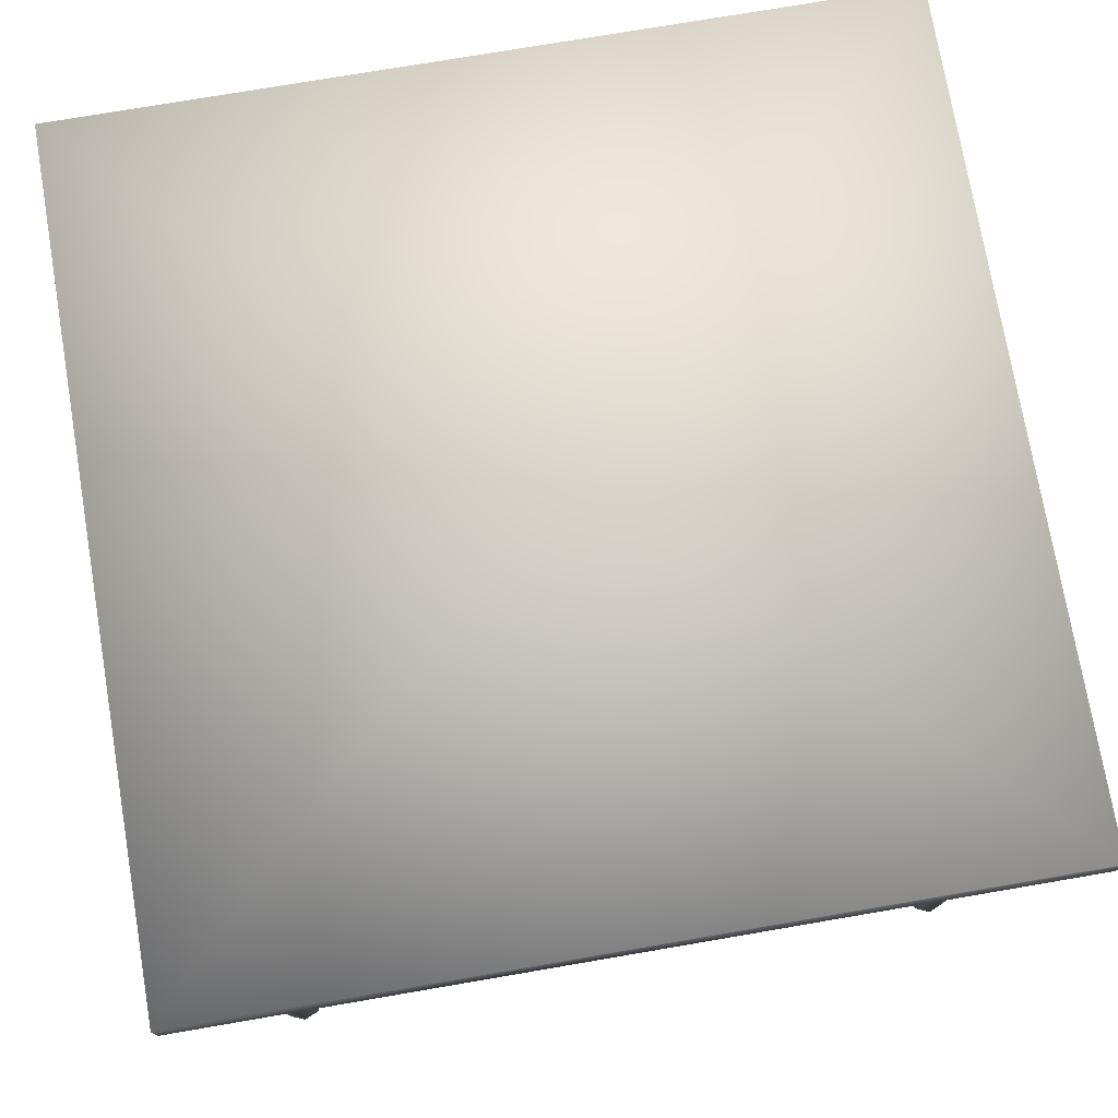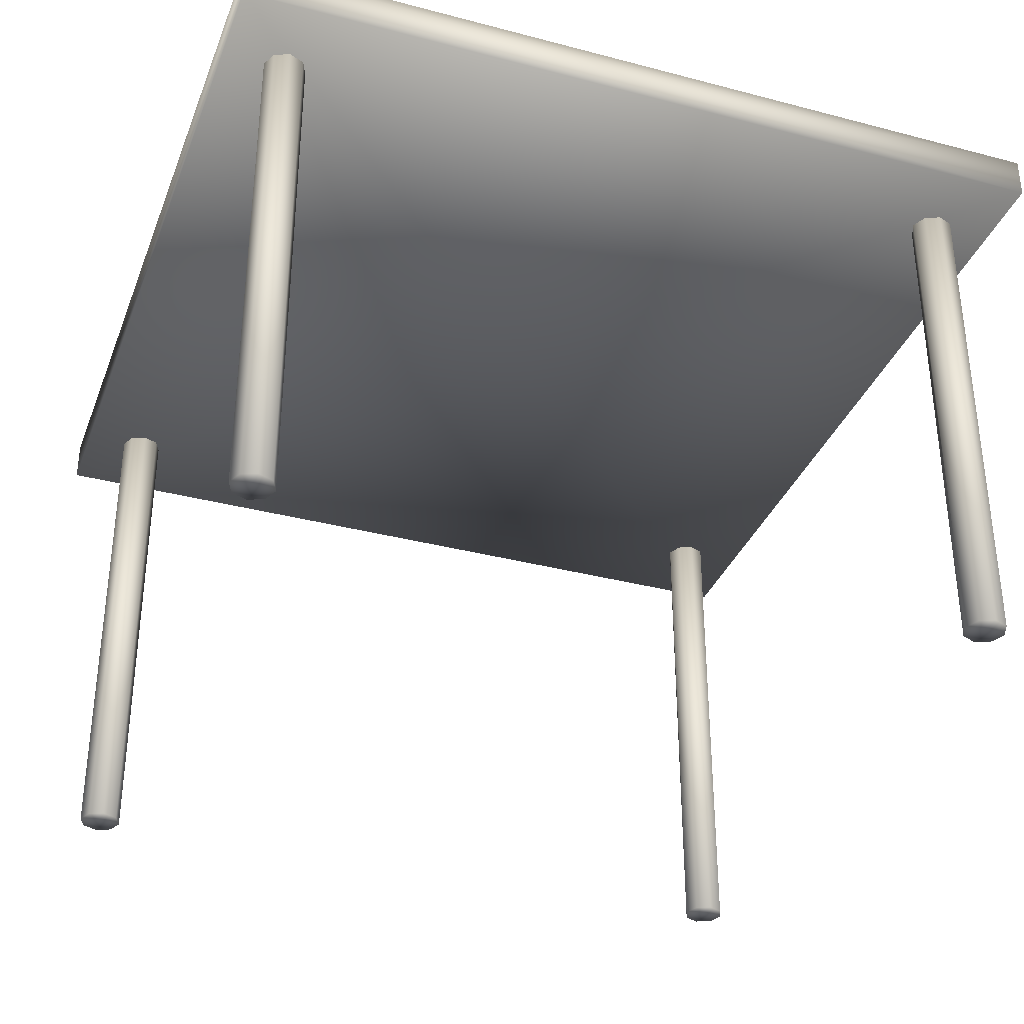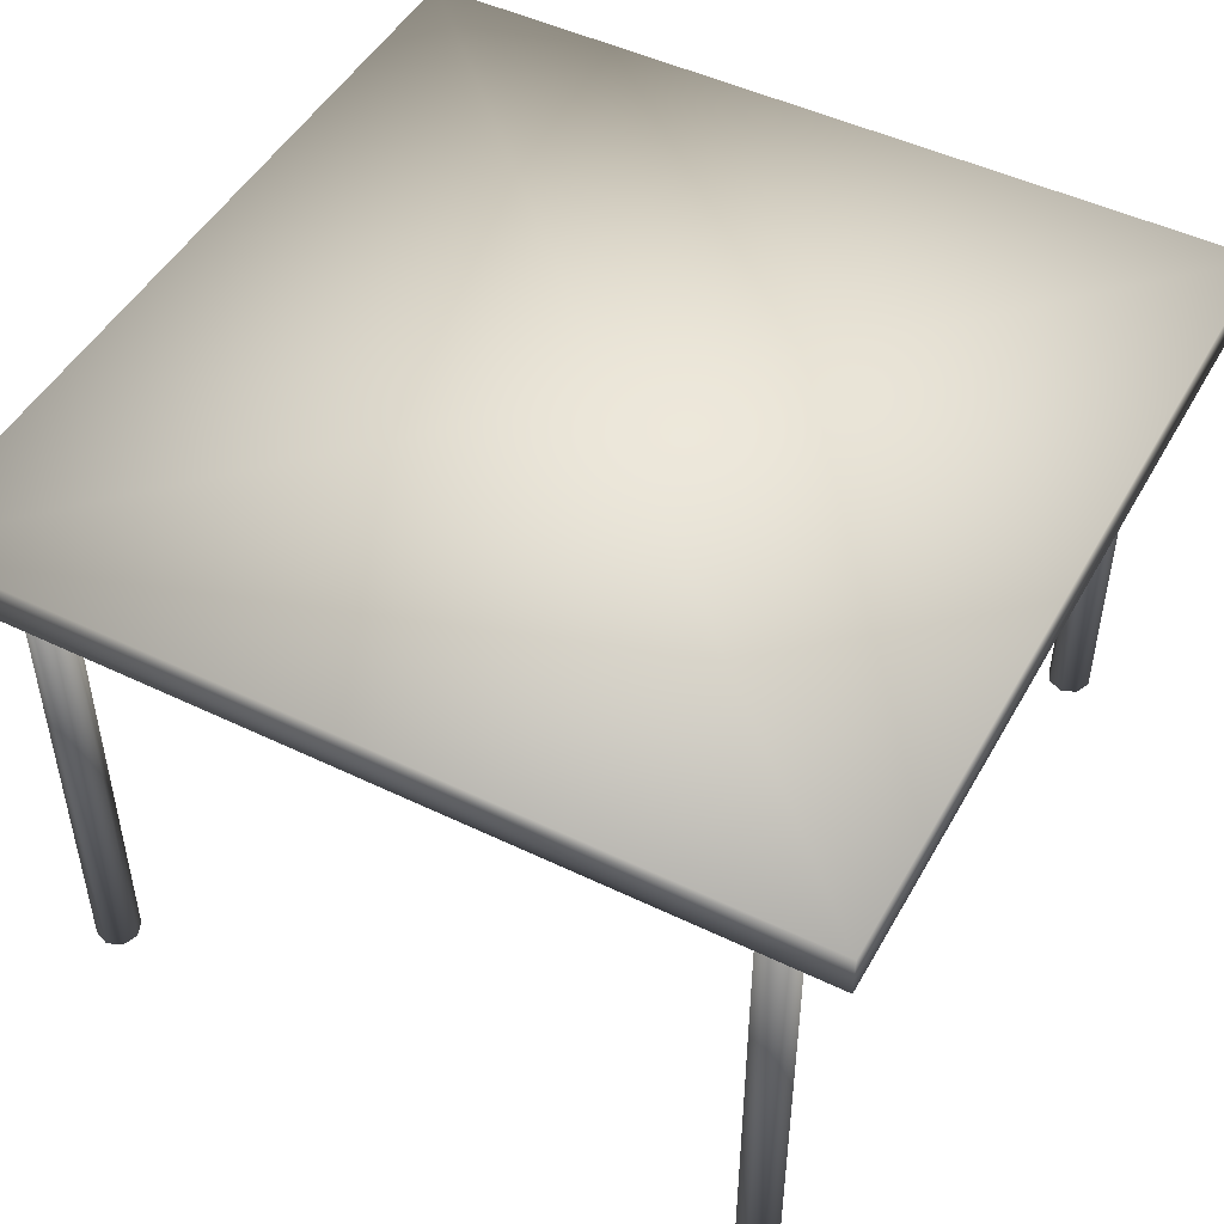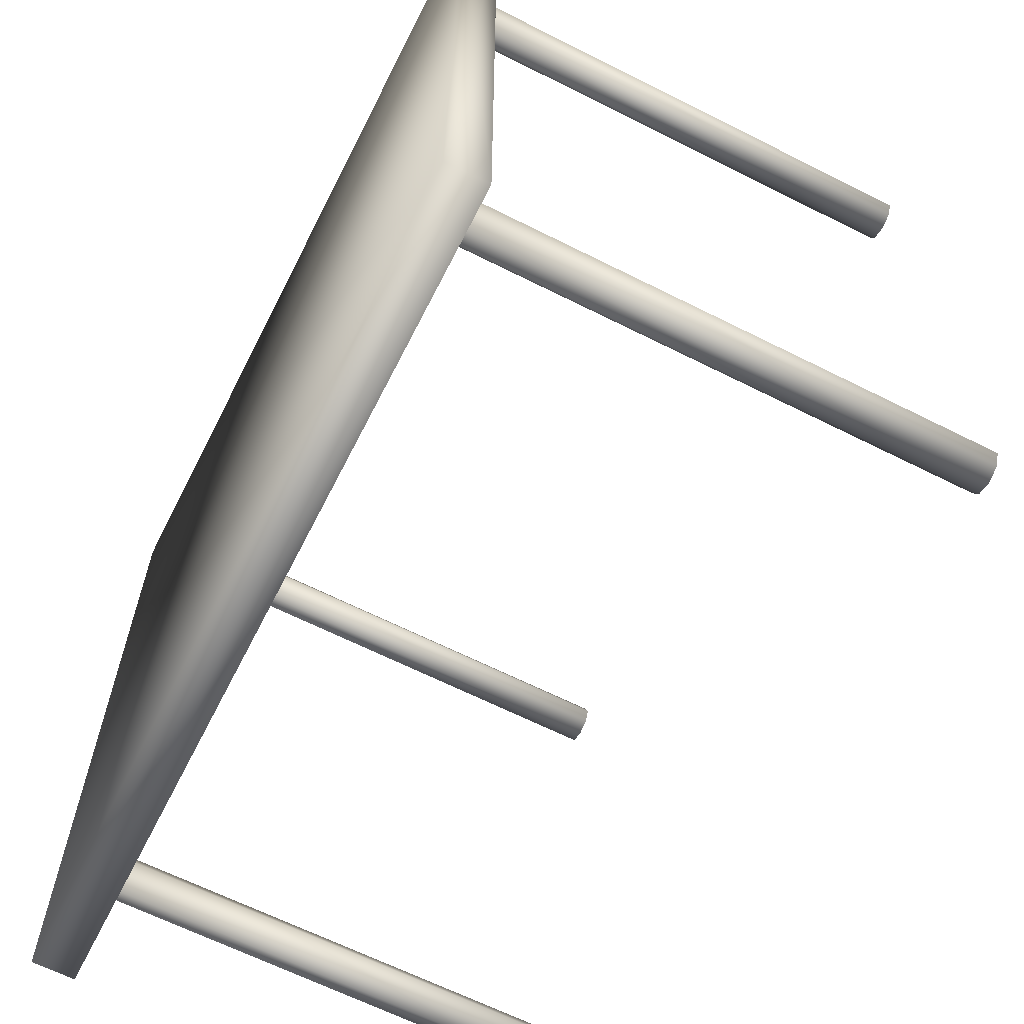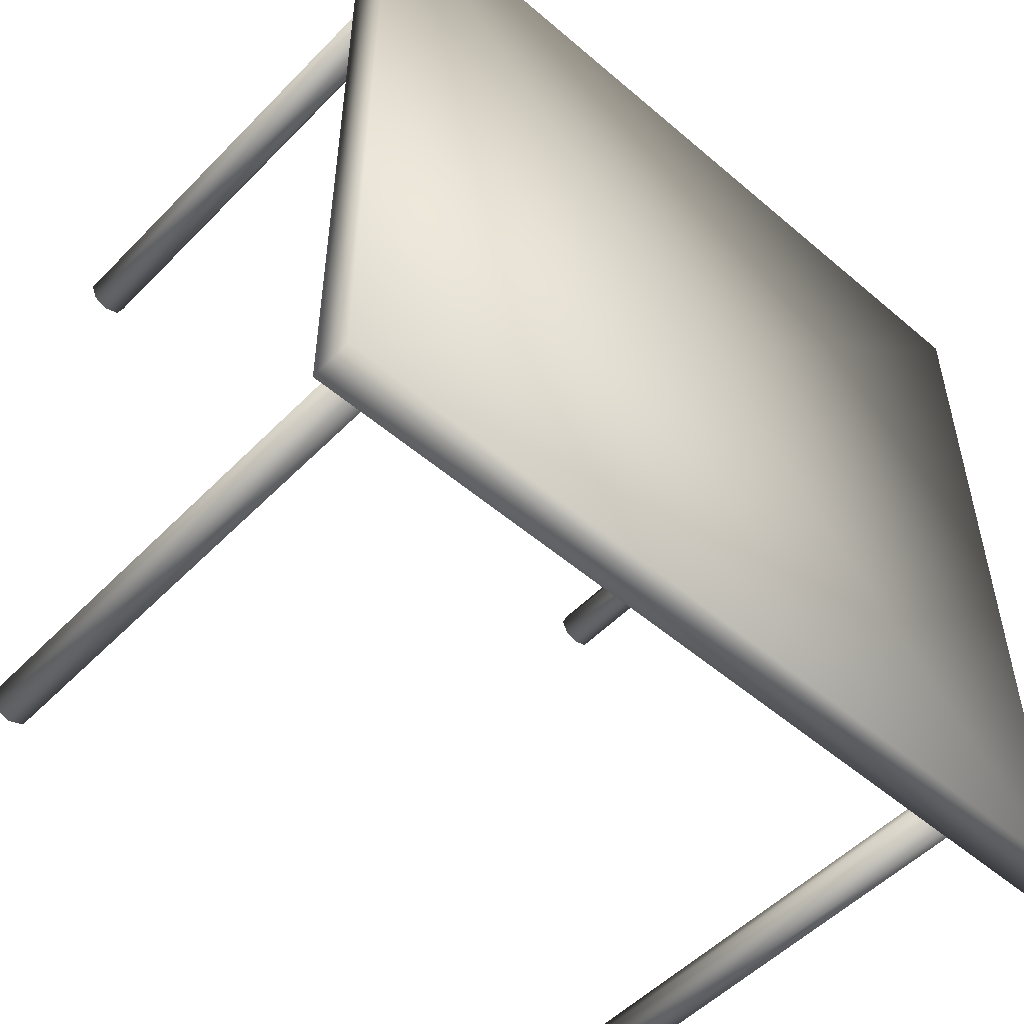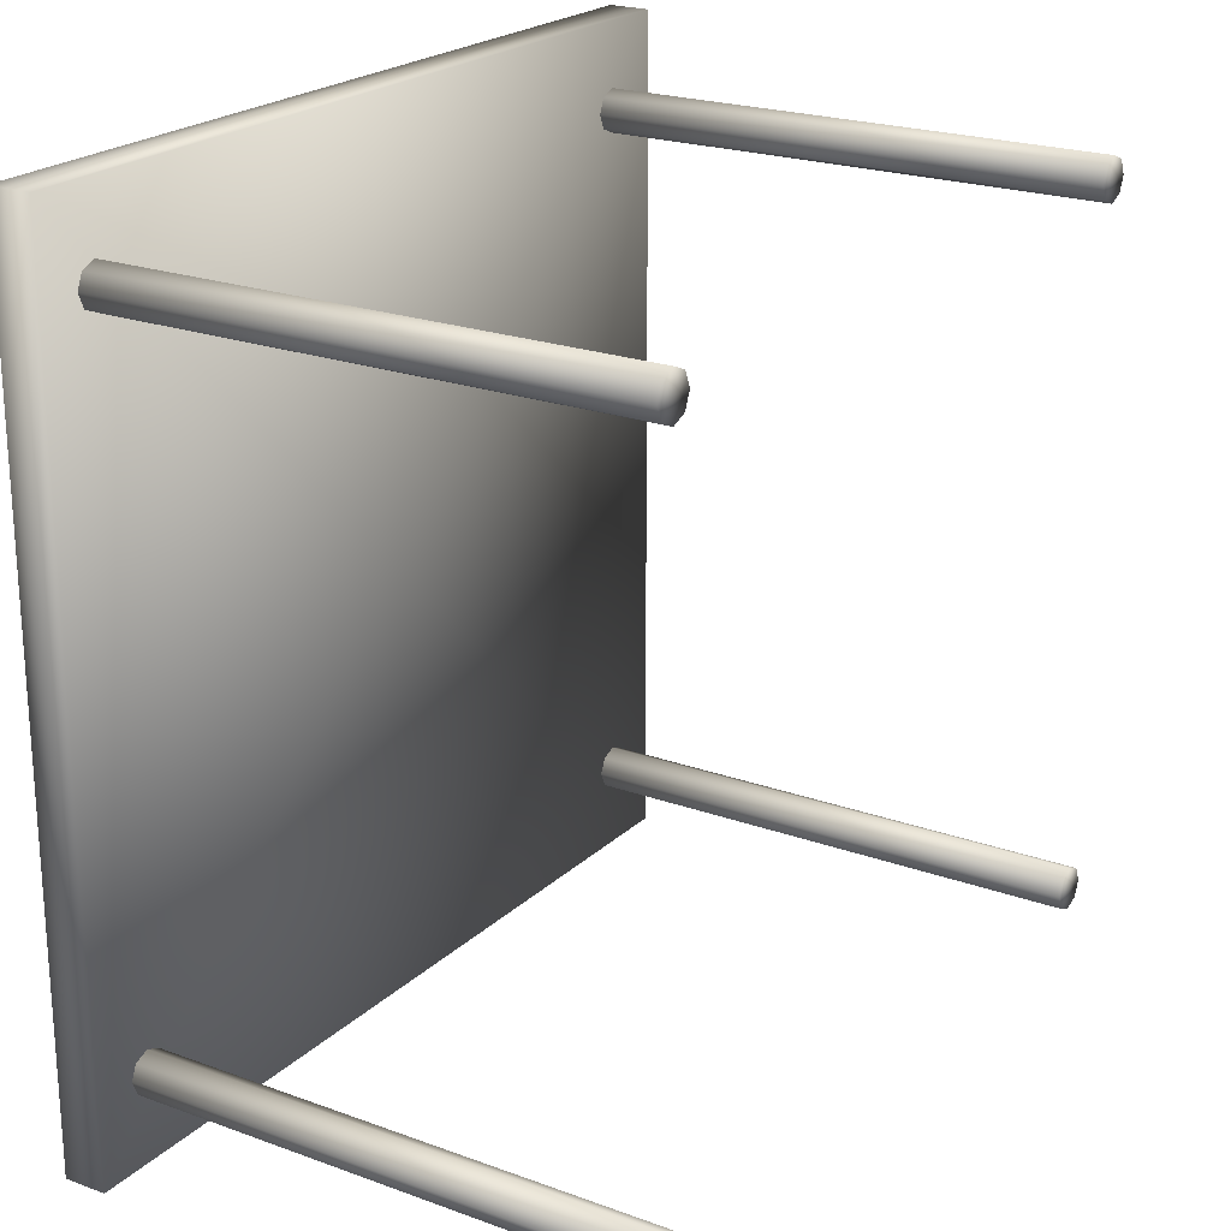
<metadata>
{"format":"obj","ext":"obj","renderer":"f3d","projection":"perspective","resolution":1024,"background":"white","views":[{"elev":75.0,"azim":-99.7,"up":"+Y"},{"elev":-34.5,"azim":-19.5,"up":"+Y"},{"elev":48.3,"azim":-61.7,"up":"+Y"},{"elev":-64.8,"azim":-116.9,"up":"+Z"},{"elev":-52.4,"azim":137.4,"up":"+Z"},{"elev":21.9,"azim":-57.5,"up":"+Z"}]}
</metadata>
<code>
g Plateau
v -1 0.6 1
v 1 0.6 1
v 1 0.6 -1
v -1 0.6 -1
v -1 0.7 1
v 1 0.7 1
v 1 0.7 -1
v -1 0.7 -1
v 0 0.65 1
v 1 0.65 0
v 0 0.65 -1
v -1 0.65 0
v 0 0.6 0
v 0 0.7 0
f 2 1 13
f 3 2 13
f 4 3 13
f 1 4 13
f 2 3 10
f 3 7 10
f 7 6 10
f 6 2 10
f 1 2 9
f 2 6 9
f 6 5 9
f 5 1 9
f 4 1 12
f 1 5 12
f 5 8 12
f 8 4 12
f 5 6 14
f 6 7 14
f 7 8 14
f 8 5 14
f 3 4 11
f 4 8 11
f 8 7 11
f 7 3 11
g Pied
v 0.85 -0.6 0.8
v 0.9 -0.6 0.8
v 0.8854 -0.6 0.7646
v 0.85 -0.6 0.75
v 0.8146 -0.6 0.7646
v 0.8 -0.6 0.8
v 0.8146 -0.6 0.8354
v 0.85 -0.6 0.85
v 0.8854 -0.6 0.8354
v 0.9 0.6 0.8
v 0.8854 0.6 0.7646
v 0.85 0.6 0.75
v 0.8146 0.6 0.7646
v 0.8 0.6 0.8
v 0.8146 0.6 0.8354
v 0.85 0.6 0.85
v 0.8854 0.6 0.8354
v 0.85 0.6 0.8
f 17 16 15
f 18 17 15
f 19 18 15
f 20 19 15
f 21 20 15
f 22 21 15
f 23 22 15
f 16 23 15
f 24 16 17
f 25 17 18
f 26 18 19
f 27 19 20
f 28 20 21
f 29 21 22
f 30 22 23
f 31 23 16
f 24 17 25
f 25 18 26
f 26 19 27
f 27 20 28
f 28 21 29
f 29 22 30
f 30 23 31
f 31 16 24
f 32 24 25
f 32 25 26
f 32 26 27
f 32 27 28
f 32 28 29
f 32 29 30
f 32 30 31
f 32 31 24
g Pied_1
v -0.85 -0.6 0.8
v -0.8 -0.6 0.8
v -0.8146 -0.6 0.7646
v -0.85 -0.6 0.75
v -0.8854 -0.6 0.7646
v -0.9 -0.6 0.8
v -0.8854 -0.6 0.8354
v -0.85 -0.6 0.85
v -0.8146 -0.6 0.8354
v -0.8 0.6 0.8
v -0.8146 0.6 0.7646
v -0.85 0.6 0.75
v -0.8854 0.6 0.7646
v -0.9 0.6 0.8
v -0.8854 0.6 0.8354
v -0.85 0.6 0.85
v -0.8146 0.6 0.8354
v -0.85 0.6 0.8
f 35 34 33
f 36 35 33
f 37 36 33
f 38 37 33
f 39 38 33
f 40 39 33
f 41 40 33
f 34 41 33
f 42 34 35
f 43 35 36
f 44 36 37
f 45 37 38
f 46 38 39
f 47 39 40
f 48 40 41
f 49 41 34
f 42 35 43
f 43 36 44
f 44 37 45
f 45 38 46
f 46 39 47
f 47 40 48
f 48 41 49
f 49 34 42
f 50 42 43
f 50 43 44
f 50 44 45
f 50 45 46
f 50 46 47
f 50 47 48
f 50 48 49
f 50 49 42
g Pied_2
v -0.85 -0.6 -0.8
v -0.8 -0.6 -0.8
v -0.8146 -0.6 -0.8354
v -0.85 -0.6 -0.85
v -0.8854 -0.6 -0.8354
v -0.9 -0.6 -0.8
v -0.8854 -0.6 -0.7646
v -0.85 -0.6 -0.75
v -0.8146 -0.6 -0.7646
v -0.8 0.6 -0.8
v -0.8146 0.6 -0.8354
v -0.85 0.6 -0.85
v -0.8854 0.6 -0.8354
v -0.9 0.6 -0.8
v -0.8854 0.6 -0.7646
v -0.85 0.6 -0.75
v -0.8146 0.6 -0.7646
v -0.85 0.6 -0.8
f 53 52 51
f 54 53 51
f 55 54 51
f 56 55 51
f 57 56 51
f 58 57 51
f 59 58 51
f 52 59 51
f 60 52 53
f 61 53 54
f 62 54 55
f 63 55 56
f 64 56 57
f 65 57 58
f 66 58 59
f 67 59 52
f 60 53 61
f 61 54 62
f 62 55 63
f 63 56 64
f 64 57 65
f 65 58 66
f 66 59 67
f 67 52 60
f 68 60 61
f 68 61 62
f 68 62 63
f 68 63 64
f 68 64 65
f 68 65 66
f 68 66 67
f 68 67 60
g Pied_3
v 0.85 -0.6 -0.8
v 0.9 -0.6 -0.8
v 0.8854 -0.6 -0.8354
v 0.85 -0.6 -0.85
v 0.8146 -0.6 -0.8354
v 0.8 -0.6 -0.8
v 0.8146 -0.6 -0.7646
v 0.85 -0.6 -0.75
v 0.8854 -0.6 -0.7646
v 0.9 0.6 -0.8
v 0.8854 0.6 -0.8354
v 0.85 0.6 -0.85
v 0.8146 0.6 -0.8354
v 0.8 0.6 -0.8
v 0.8146 0.6 -0.7646
v 0.85 0.6 -0.75
v 0.8854 0.6 -0.7646
v 0.85 0.6 -0.8
f 71 70 69
f 72 71 69
f 73 72 69
f 74 73 69
f 75 74 69
f 76 75 69
f 77 76 69
f 70 77 69
f 78 70 71
f 79 71 72
f 80 72 73
f 81 73 74
f 82 74 75
f 83 75 76
f 84 76 77
f 85 77 70
f 78 71 79
f 79 72 80
f 80 73 81
f 81 74 82
f 82 75 83
f 83 76 84
f 84 77 85
f 85 70 78
f 86 78 79
f 86 79 80
f 86 80 81
f 86 81 82
f 86 82 83
f 86 83 84
f 86 84 85
f 86 85 78

</code>
